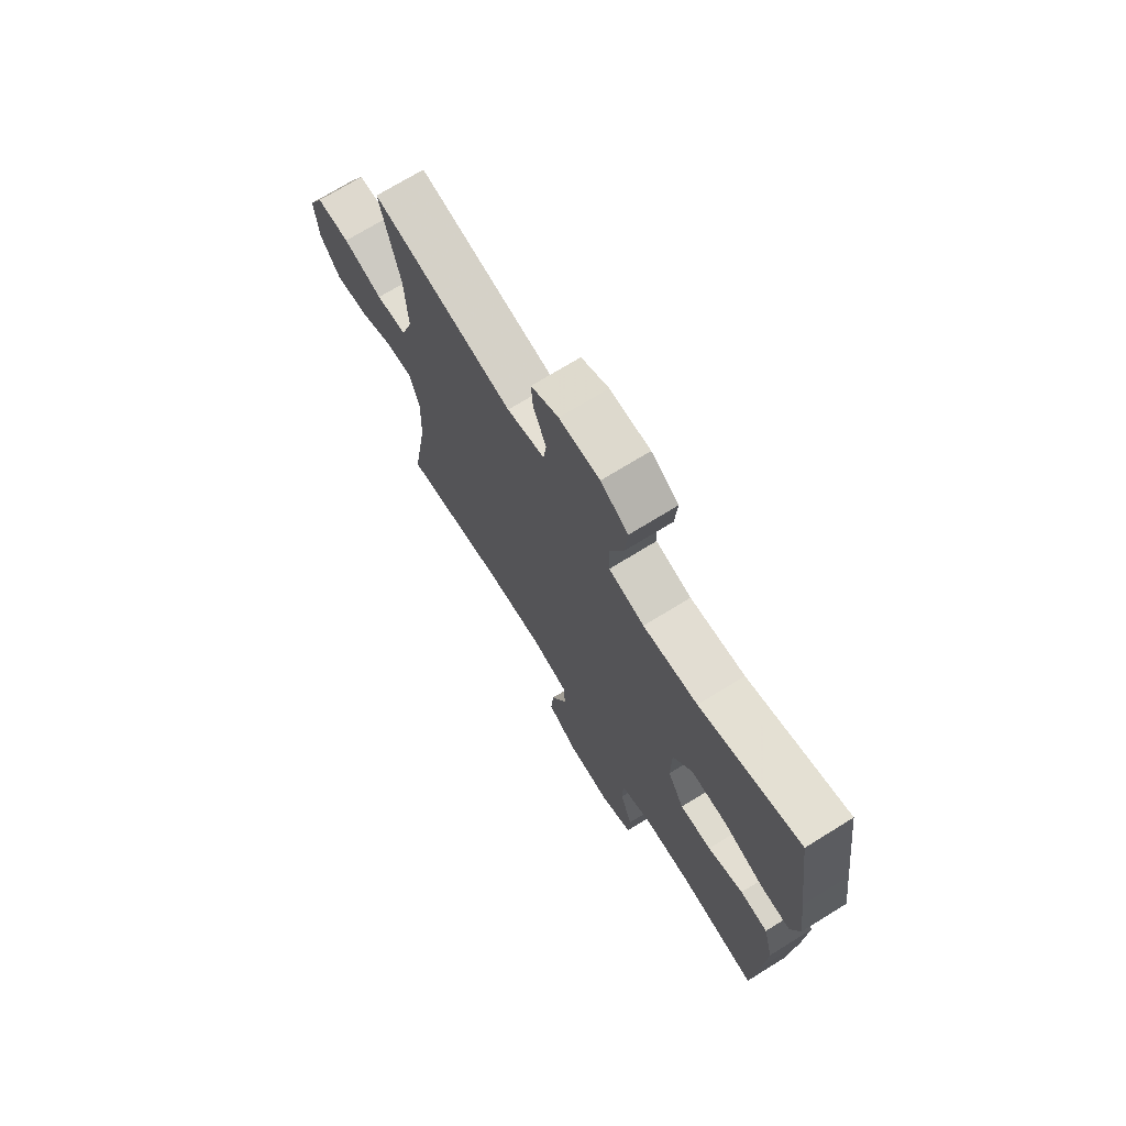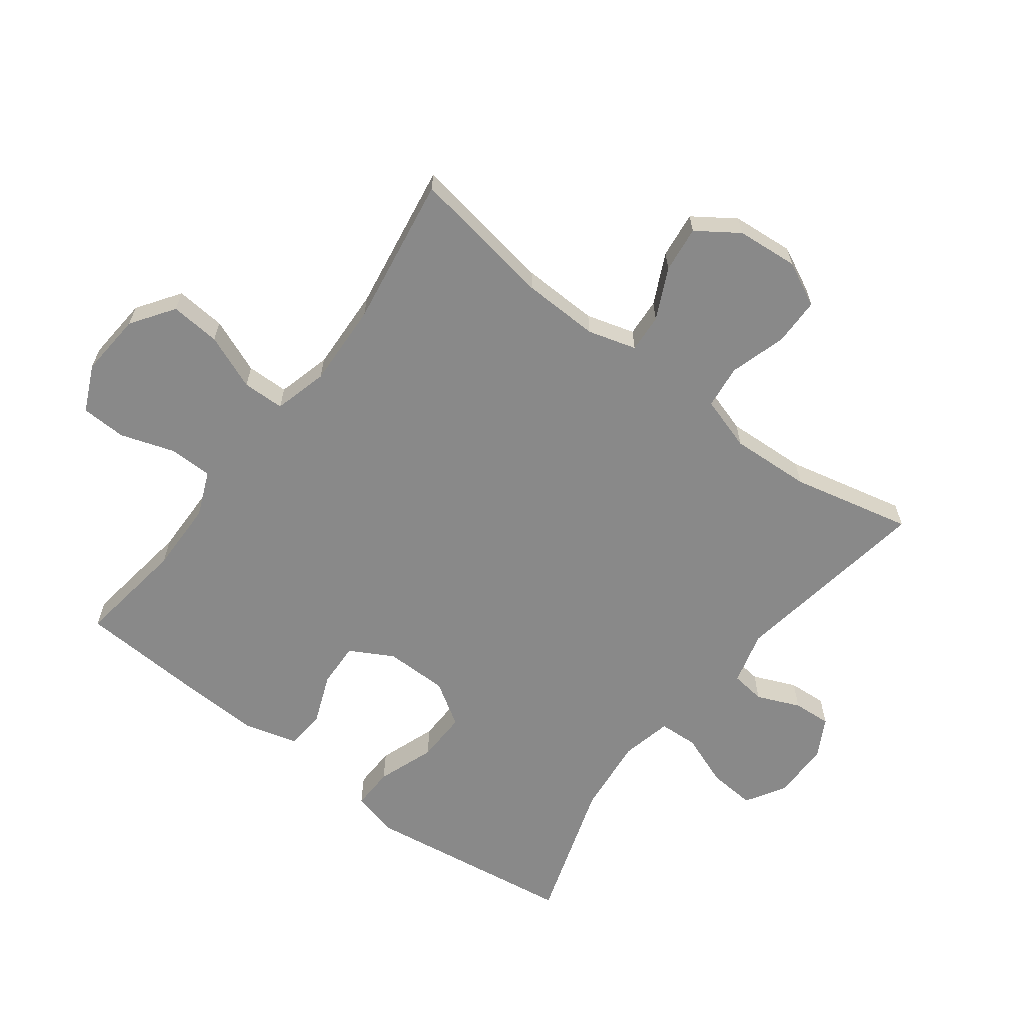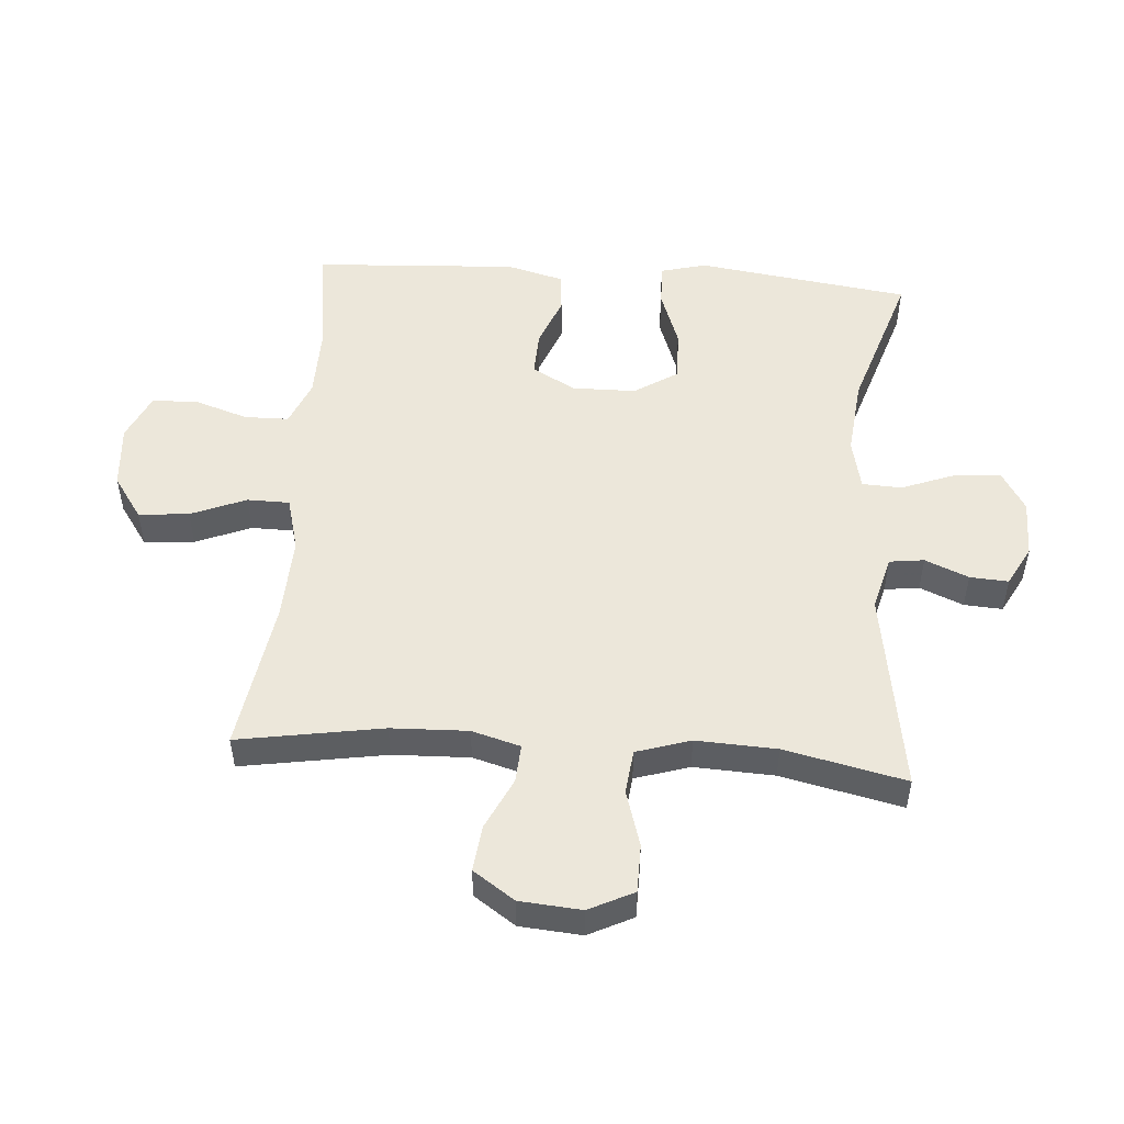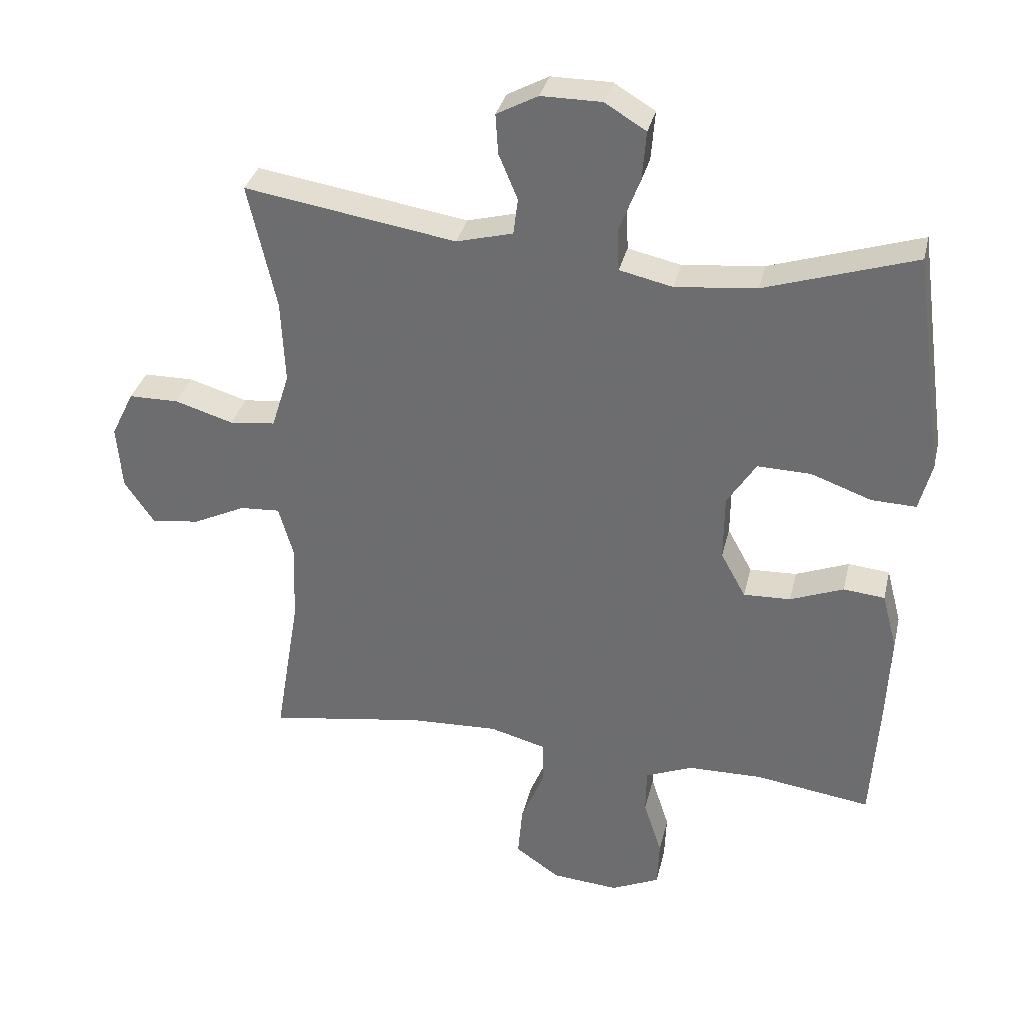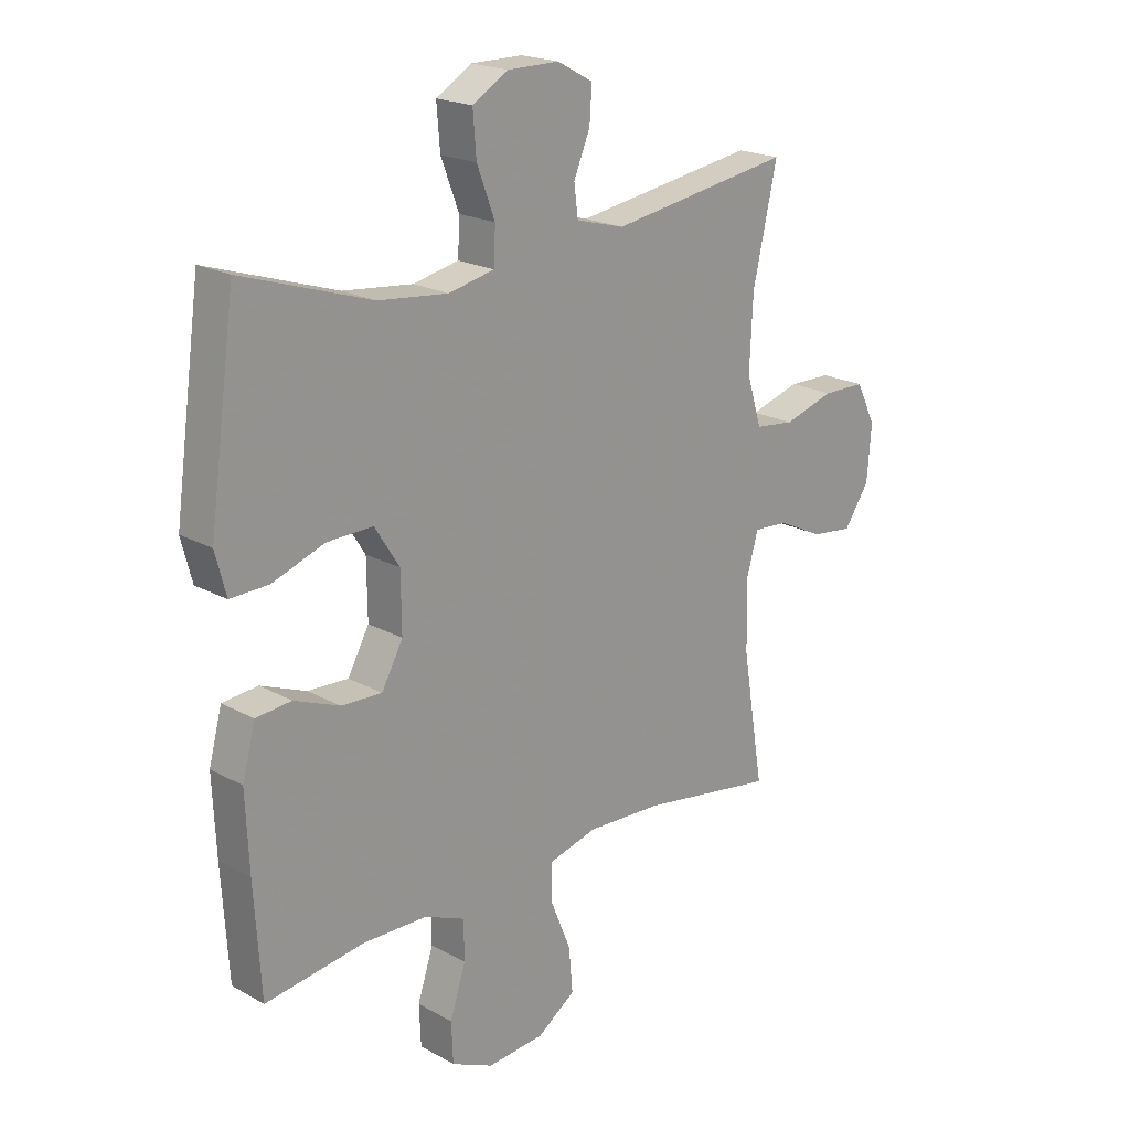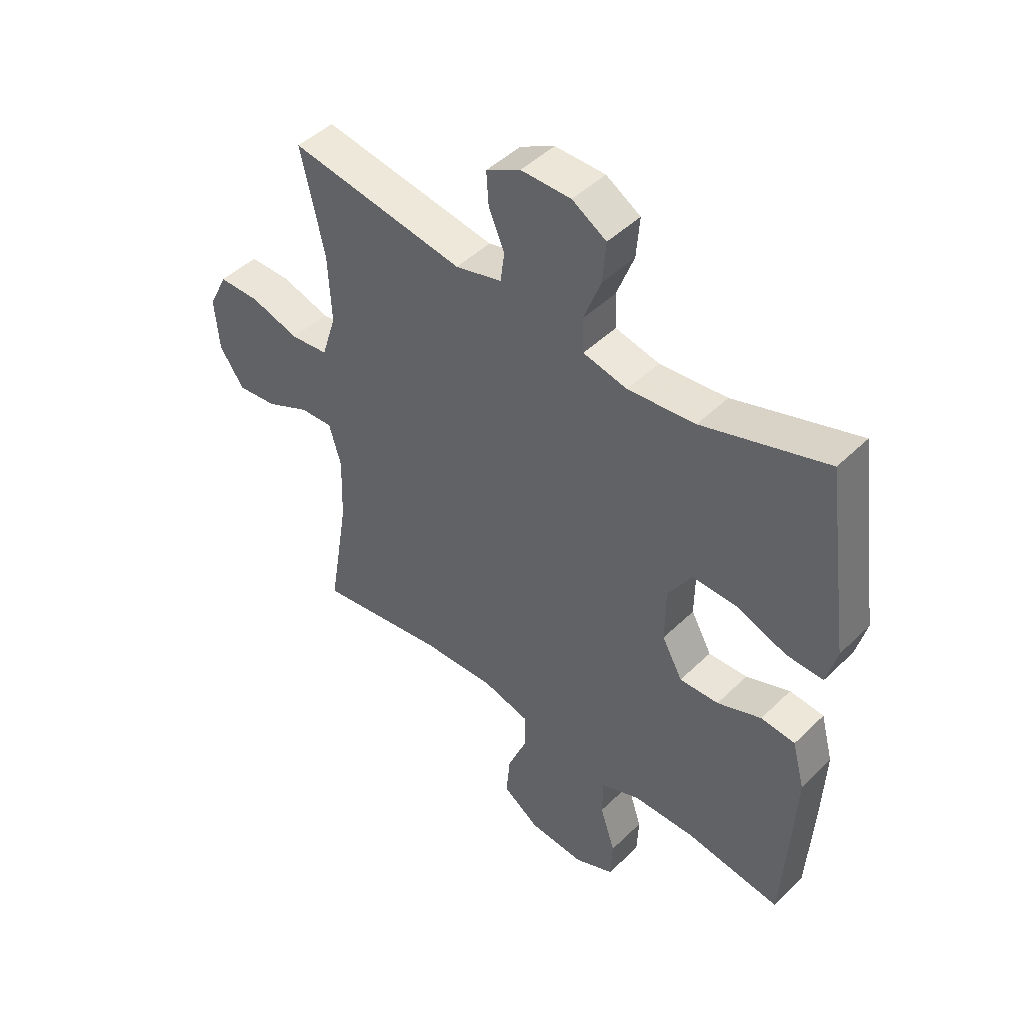
<metadata>
{"format":"obj","ext":"obj","renderer":"f3d","projection":"perspective","resolution":1024,"background":"white","views":[{"elev":72.0,"azim":58.3,"up":"+Z"},{"elev":-63.0,"azim":-127.0,"up":"+Y"},{"elev":51.2,"azim":-85.8,"up":"+Y"},{"elev":33.7,"azim":13.1,"up":"+Z"},{"elev":20.3,"azim":135.3,"up":"+Z"},{"elev":46.5,"azim":42.3,"up":"+Z"}]}
</metadata>
<code>
v 0.5 0.07 0.5
v 0.531 0.07 0.276
v 0.547 0.07 0.161
v 0.528 0.07 0.088
v 0.46 0.07 0.09
v 0.368 0.07 0.123
v 0.286 0.07 0.125
v 0.242 0.07 0.056
v 0.241 0.07 -0.045
v 0.279 0.07 -0.114
v 0.351 0.07 -0.111
v 0.432 0.07 -0.079
v 0.495 0.07 -0.085
v 0.518 0.07 -0.172
v 0.512 0.07 -0.306
v 0.5 0.07 -0.5
v 0.324 0.07 -0.475
v 0.21 0.07 -0.477
v 0.138 0.07 -0.507
v 0.137 0.07 -0.577
v 0.165 0.07 -0.663
v 0.162 0.07 -0.735
v 0.088 0.07 -0.769
v -0.014 0.07 -0.761
v -0.082 0.07 -0.714
v -0.075 0.07 -0.634
v -0.039 0.07 -0.546
v -0.04 0.07 -0.479
v -0.126 0.07 -0.456
v -0.26 0.07 -0.462
v -0.5 0.07 -0.5
v -0.462 0.07 -0.27
v -0.458 0.07 -0.148
v -0.48 0.07 -0.071
v -0.541 0.07 -0.075
v -0.622 0.07 -0.114
v -0.696 0.07 -0.123
v -0.741 0.07 -0.057
v -0.749 0.07 0.041
v -0.714 0.07 0.112
v -0.638 0.07 0.113
v -0.548 0.07 0.086
v -0.478 0.07 0.094
v -0.451 0.07 0.18
v -0.457 0.07 0.308
v -0.5 0.07 0.5
v -0.177 0.07 0.449
v -0.091 0.07 0.472
v -0.084 0.07 0.527
v -0.113 0.07 0.596
v -0.117 0.07 0.657
v -0.054 0.07 0.691
v 0.038 0.07 0.691
v 0.101 0.07 0.653
v 0.095 0.07 0.578
v 0.063 0.07 0.494
v 0.066 0.07 0.431
v 0.147 0.07 0.413
v 0.271 0.07 0.426
v 0.5 0 0.5
v 0.531 0 0.276
v 0.547 0 0.161
v 0.528 0 0.088
v 0.46 0 0.09
v 0.368 0 0.123
v 0.286 0 0.125
v 0.242 0 0.056
v 0.241 0 -0.045
v 0.279 0 -0.114
v 0.351 0 -0.111
v 0.432 0 -0.079
v 0.495 0 -0.085
v 0.518 0 -0.172
v 0.512 0 -0.306
v 0.5 0 -0.5
v 0.324 0 -0.475
v 0.21 0 -0.477
v 0.138 0 -0.507
v 0.137 0 -0.577
v 0.165 0 -0.663
v 0.162 0 -0.735
v 0.088 0 -0.769
v -0.014 0 -0.761
v -0.082 0 -0.714
v -0.075 0 -0.634
v -0.039 0 -0.546
v -0.04 0 -0.479
v -0.126 0 -0.456
v -0.26 0 -0.462
v -0.5 0 -0.5
v -0.462 0 -0.27
v -0.458 0 -0.148
v -0.48 0 -0.071
v -0.541 0 -0.075
v -0.622 0 -0.114
v -0.696 0 -0.123
v -0.741 0 -0.057
v -0.749 0 0.041
v -0.714 0 0.112
v -0.638 0 0.113
v -0.548 0 0.086
v -0.478 0 0.094
v -0.451 0 0.18
v -0.457 0 0.308
v -0.5 0 0.5
v -0.177 0 0.449
v -0.091 0 0.472
v -0.084 0 0.527
v -0.113 0 0.596
v -0.117 0 0.657
v -0.054 0 0.691
v 0.038 0 0.691
v 0.101 0 0.653
v 0.095 0 0.578
v 0.063 0 0.494
v 0.066 0 0.431
v 0.147 0 0.413
v 0.271 0 0.426
f 53 54 55 56
f 53 56 57
f 52 53 57
f 49 50 51 52
f 48 49 52 57
f 47 48 57
f 45 46 47
f 44 45 47 57
f 43 44 57 58
f 39 40 41 42
f 39 42 43
f 38 39 43
f 35 36 37 38
f 34 35 38 43
f 33 34 43 58
f 30 31 32
f 29 30 32 33
f 28 29 33 58
f 24 25 26 27
f 20 21 22 23
f 19 20 23 24
f 14 15 16 17
f 14 17 18
f 11 12 13 14
f 10 11 14 18
f 9 10 18 19
f 3 4 5 6
f 2 3 6 7
f 59 1 2 7
f 58 59 7 8
f 24 27 28 58
f 19 24 58
f 8 9 19 58
f 115 114 113 112
f 116 115 112
f 116 112 111
f 111 110 109 108
f 116 111 108 107
f 116 107 106
f 106 105 104
f 116 106 104 103
f 117 116 103 102
f 101 100 99 98
f 102 101 98
f 102 98 97
f 97 96 95 94
f 102 97 94 93
f 117 102 93 92
f 91 90 89
f 92 91 89 88
f 117 92 88 87
f 86 85 84 83
f 82 81 80 79
f 83 82 79 78
f 76 75 74 73
f 77 76 73
f 73 72 71 70
f 77 73 70 69
f 78 77 69 68
f 65 64 63 62
f 66 65 62 61
f 66 61 60 118
f 67 66 118 117
f 117 87 86 83
f 117 83 78
f 117 78 68 67
f 1 60 61 2
f 2 61 62 3
f 3 62 63 4
f 4 63 64 5
f 5 64 65 6
f 6 65 66 7
f 7 66 67 8
f 8 67 68 9
f 9 68 69 10
f 10 69 70 11
f 11 70 71 12
f 12 71 72 13
f 13 72 73 14
f 14 73 74 15
f 15 74 75 16
f 16 75 76 17
f 17 76 77 18
f 18 77 78 19
f 19 78 79 20
f 20 79 80 21
f 21 80 81 22
f 22 81 82 23
f 23 82 83 24
f 24 83 84 25
f 25 84 85 26
f 26 85 86 27
f 27 86 87 28
f 28 87 88 29
f 29 88 89 30
f 30 89 90 31
f 31 90 91 32
f 32 91 92 33
f 33 92 93 34
f 34 93 94 35
f 35 94 95 36
f 36 95 96 37
f 37 96 97 38
f 38 97 98 39
f 39 98 99 40
f 40 99 100 41
f 41 100 101 42
f 42 101 102 43
f 43 102 103 44
f 44 103 104 45
f 45 104 105 46
f 46 105 106 47
f 47 106 107 48
f 48 107 108 49
f 49 108 109 50
f 50 109 110 51
f 51 110 111 52
f 52 111 112 53
f 53 112 113 54
f 54 113 114 55
f 55 114 115 56
f 56 115 116 57
f 57 116 117 58
f 58 117 118 59
f 59 118 60 1

</code>
